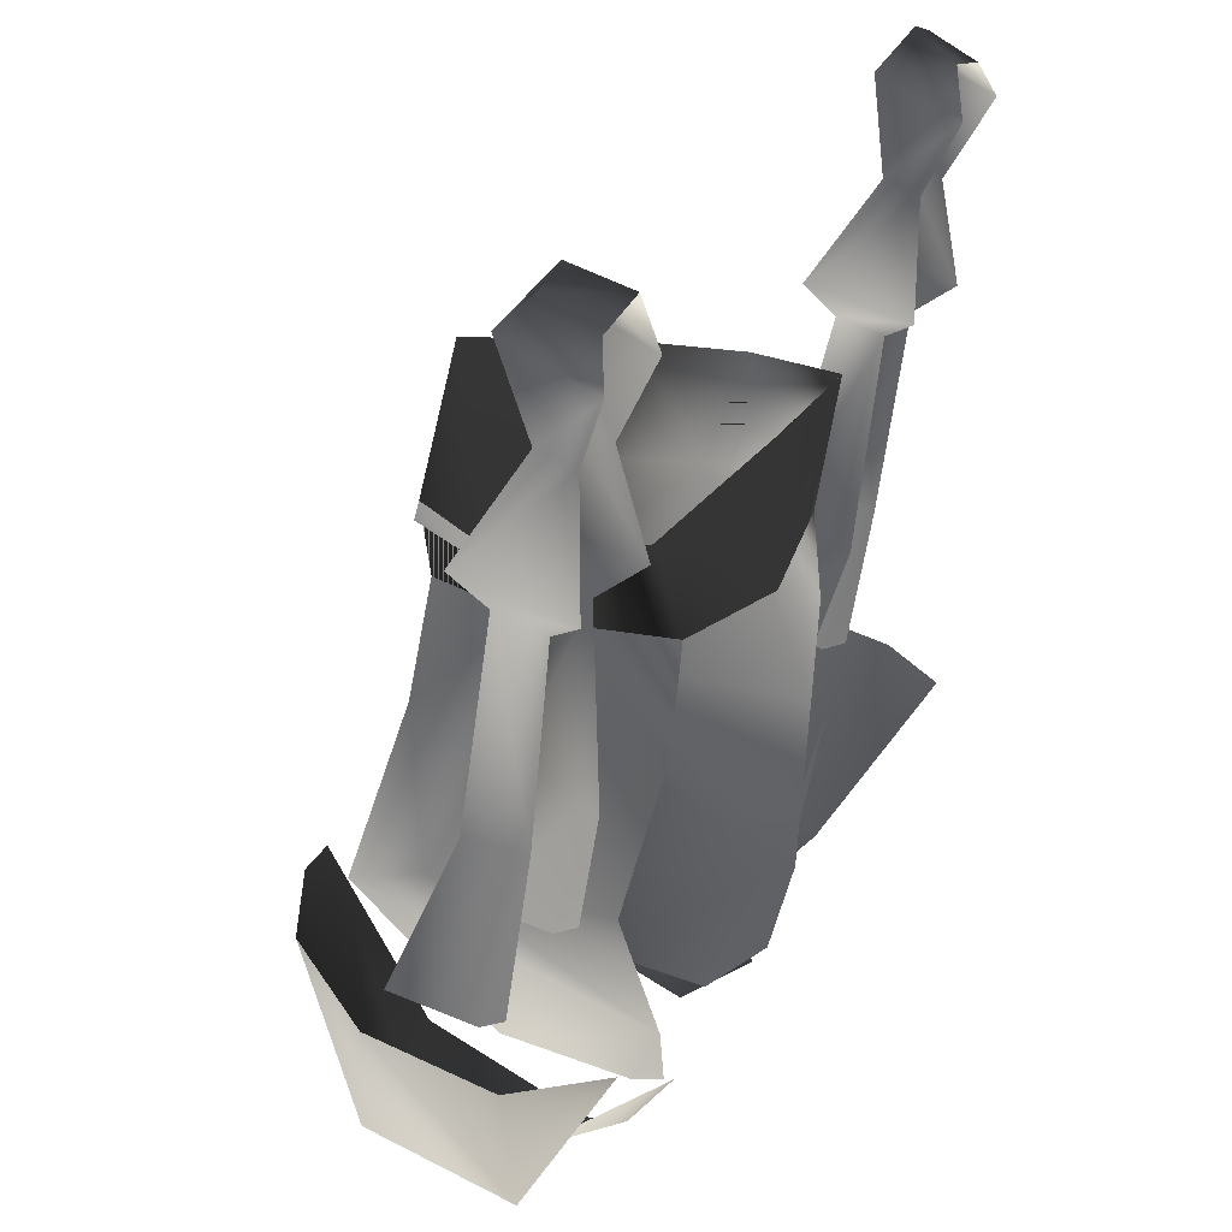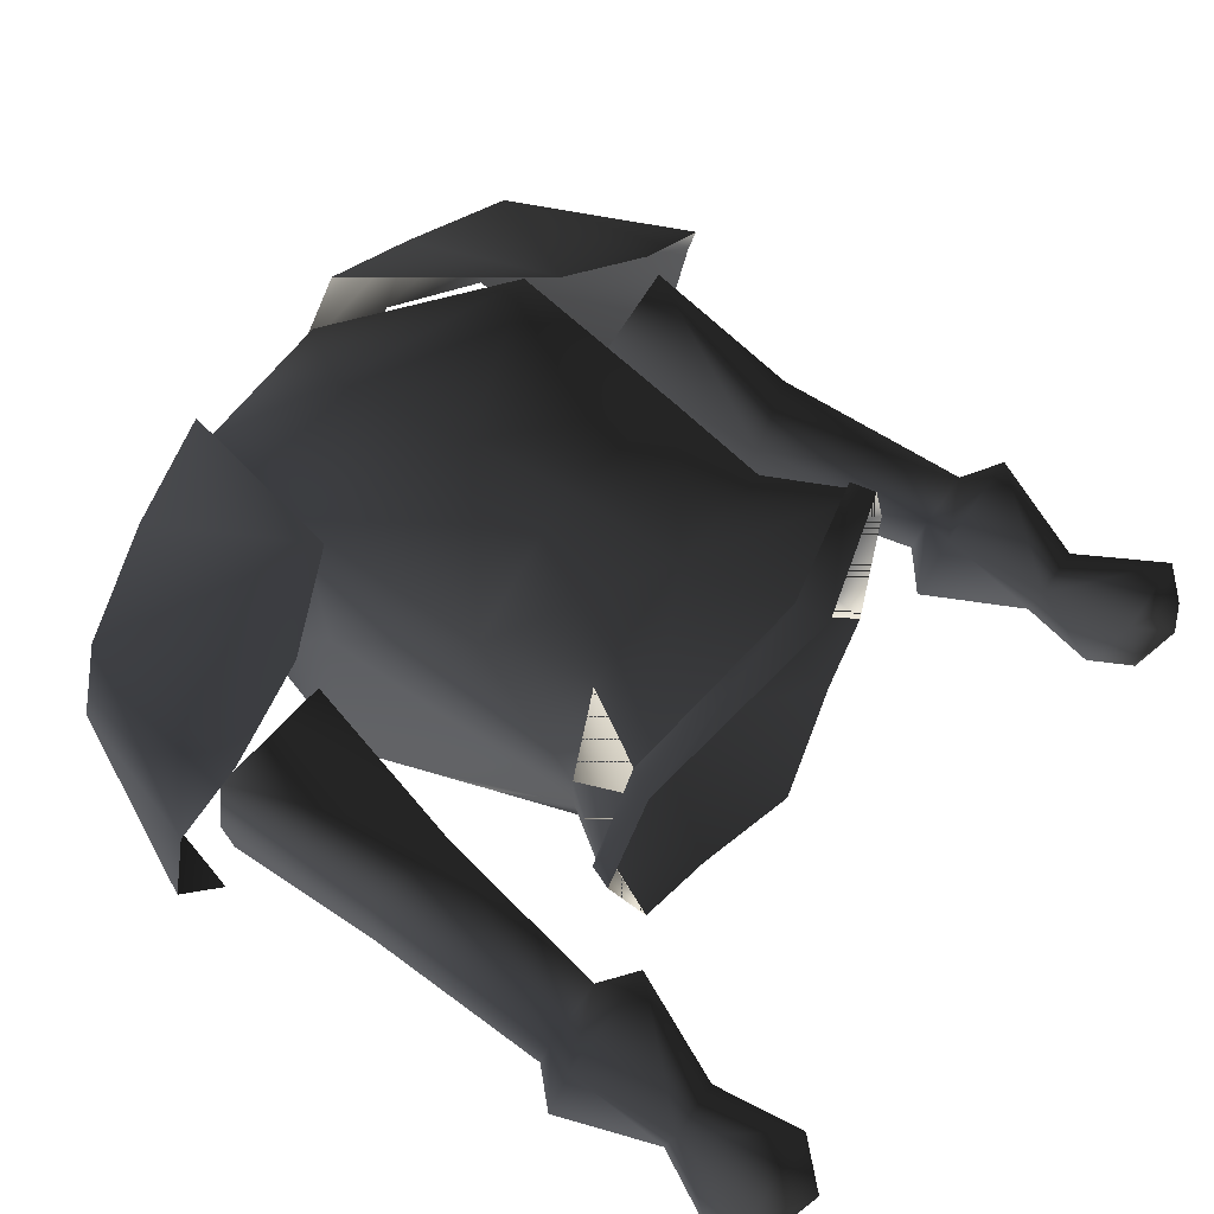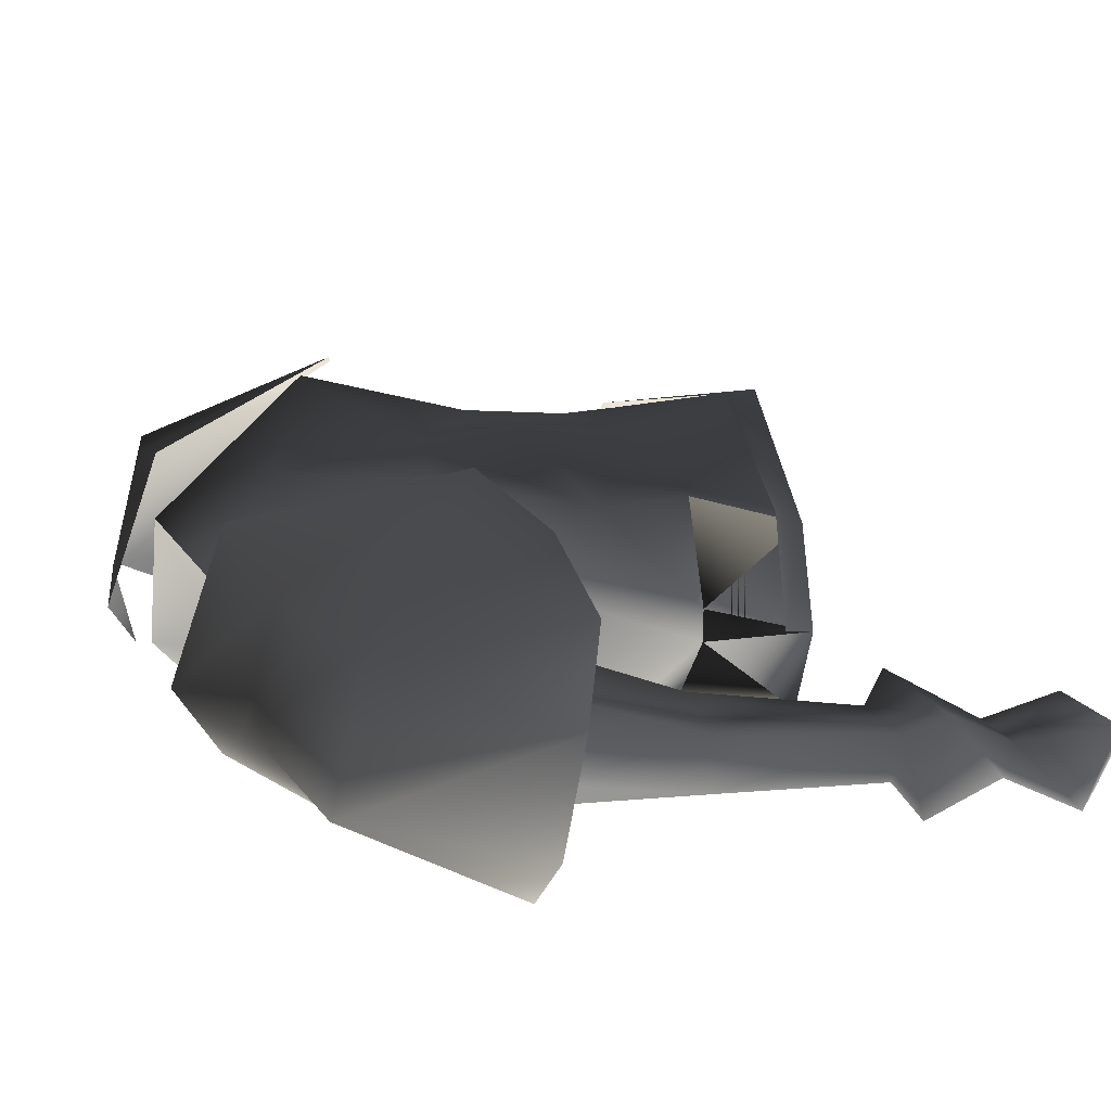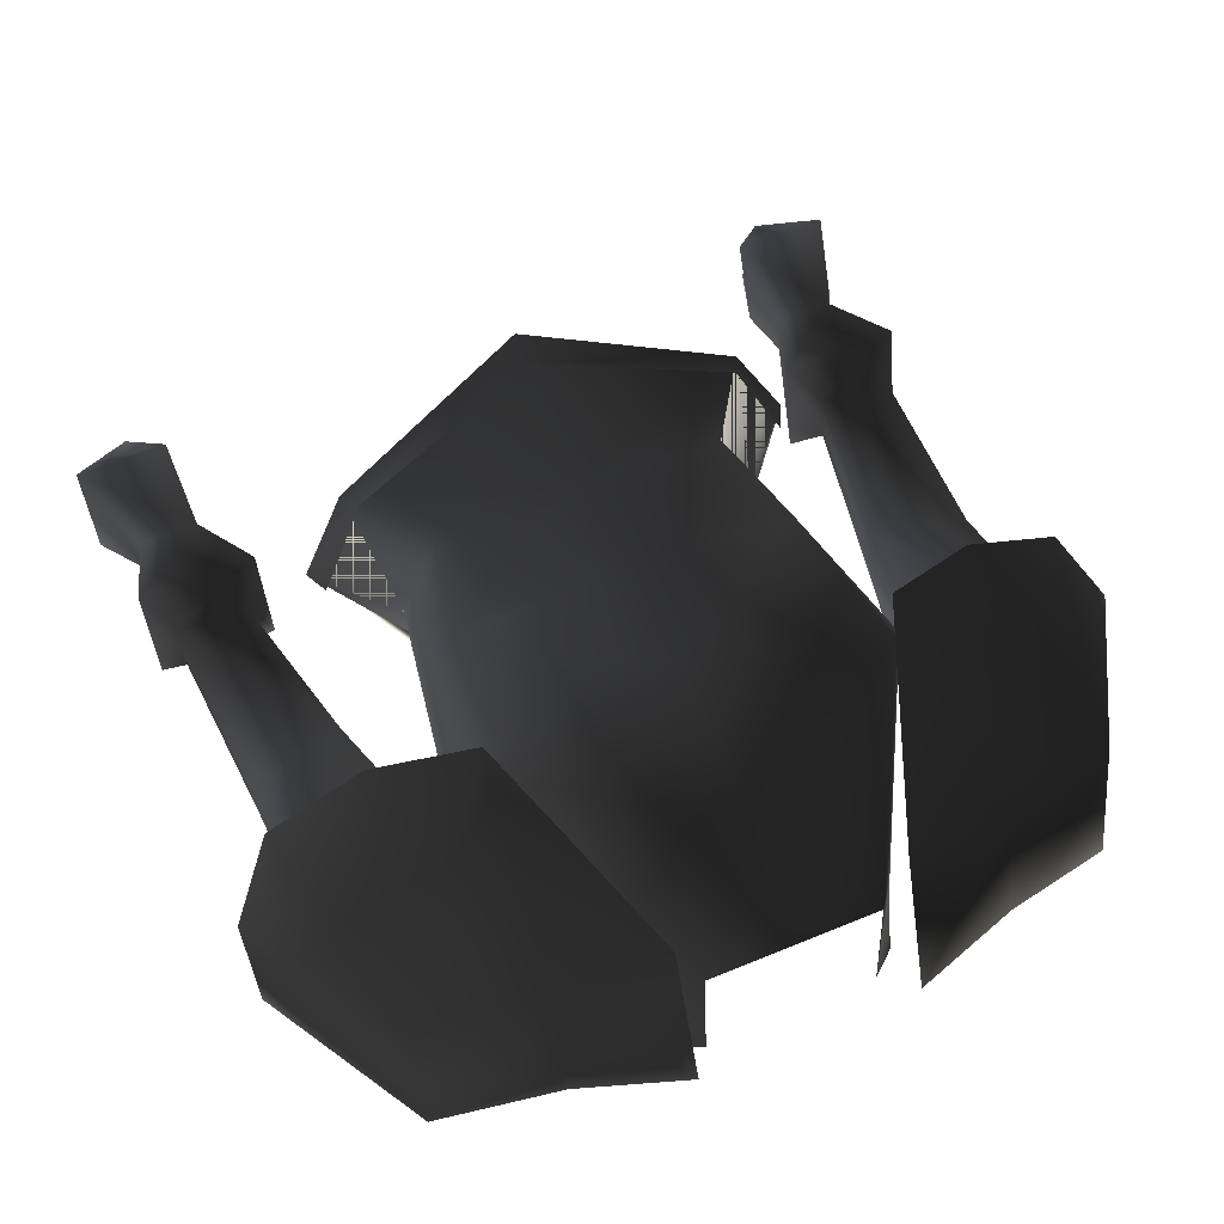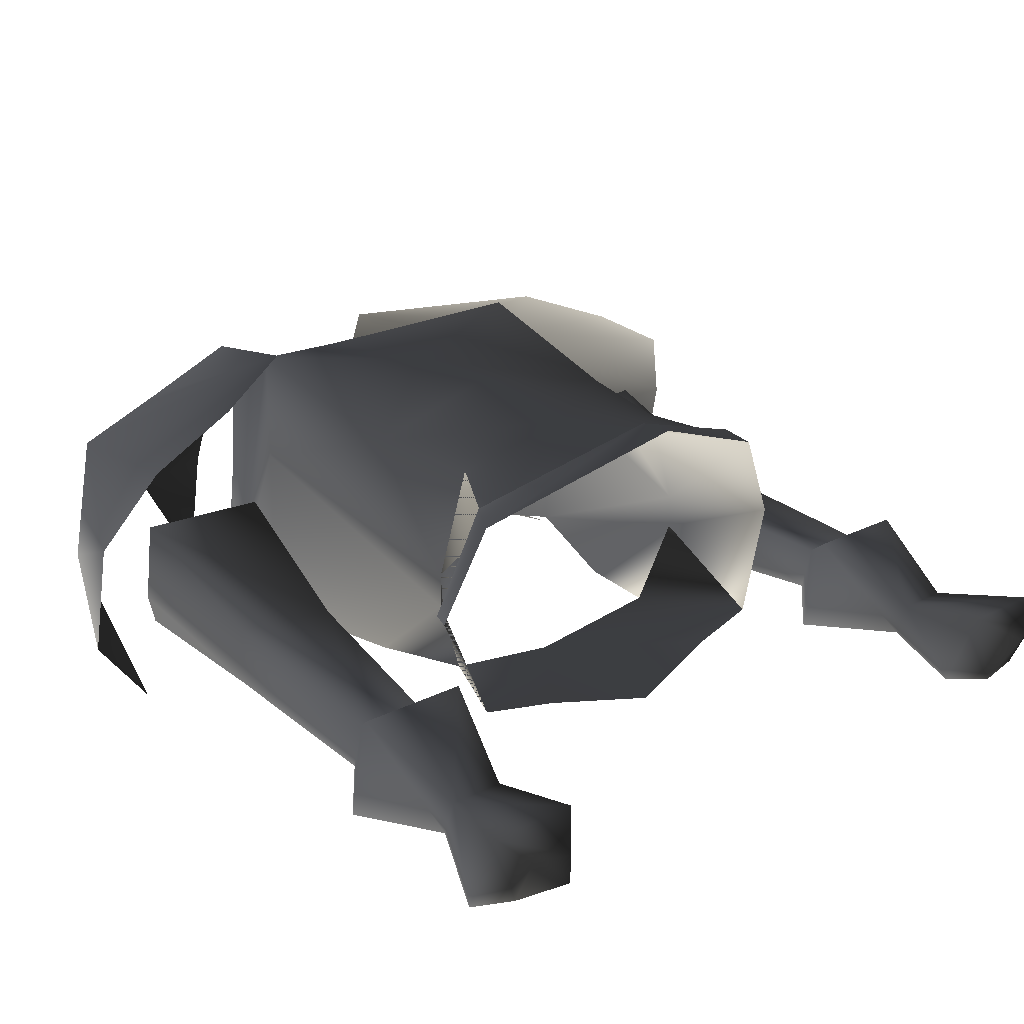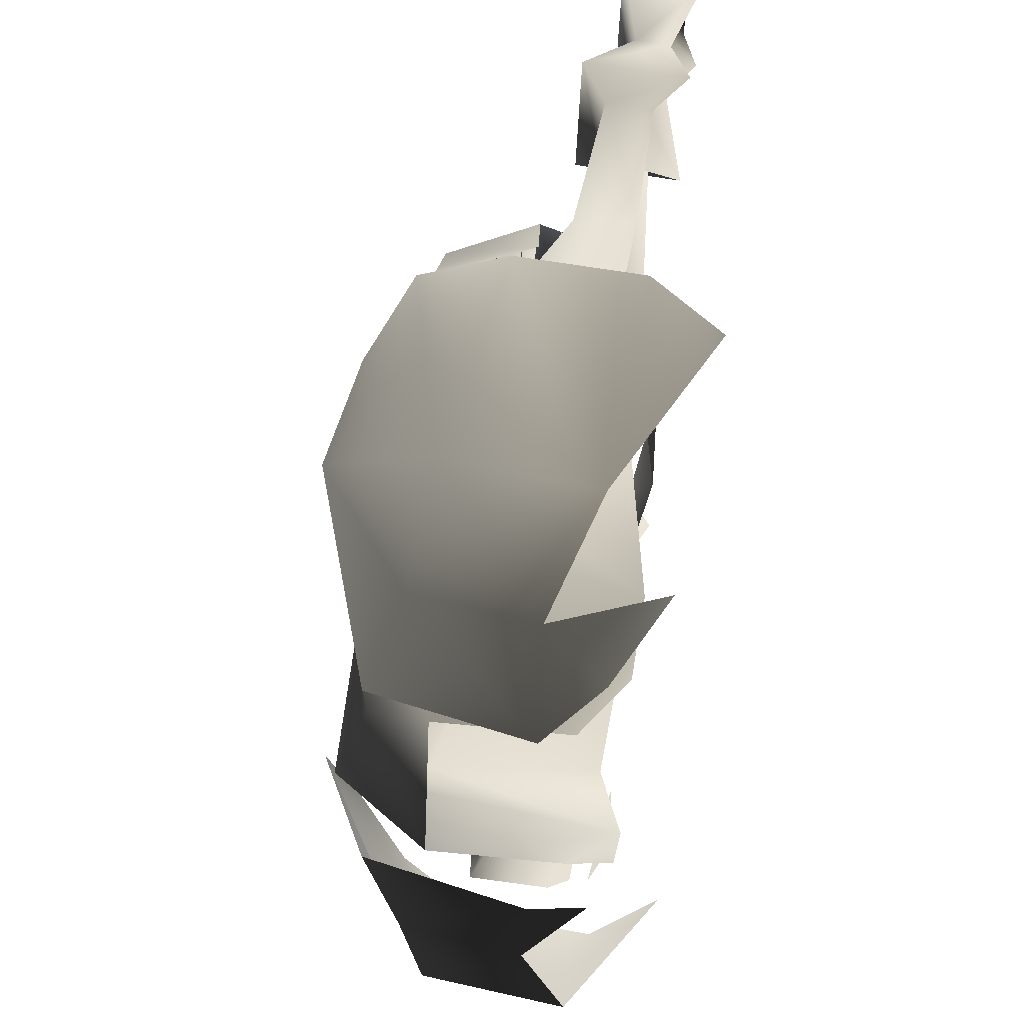
<metadata>
{"format":"obj","ext":"obj","renderer":"f3d","projection":"perspective","resolution":1024,"background":"white","views":[{"elev":25.4,"azim":-65.1,"up":"+Z"},{"elev":53.6,"azim":-57.4,"up":"+Y"},{"elev":21.7,"azim":-115.4,"up":"+Y"},{"elev":60.7,"azim":157.1,"up":"+Y"},{"elev":19.7,"azim":-44.0,"up":"+Y"},{"elev":-50.7,"azim":-92.4,"up":"+Z"}]}
</metadata>
<code>
o 2378
v -20 12 18
v -21 12 20
v -17 20 21
v -16 21 19
v 0 26 23
v 0 26 26
v 16 21 19
v 17 20 21
v 21 12 20
v 20 12 18
v 35 5 41
v 32 4 33
v 27 4 33
v 27 5 41
v 33 3 43
v 35 -2 38
v 32 1 32
v 34 0 23
v 34 9 25
v 24 9 25
v 27 1 32
v 27 -2 38
v 28 -1 42
v 30 3 44
v 33 -1 41
v 24 0 23
v 26 7 22
v 26 3 21
v 23 10 7
v 23 4 4
v 20 16 -7
v 20 9 -8
v 20 7 -7
v 32 7 22
v 32 3 21
v 31 5 4
v 31 10 5
v 31 16 -8
v 31 9 -9
v 31 7 -8
v -27 5 41
v -27 4 33
v -32 4 33
v -35 5 41
v -30 3 44
v -27 -2 38
v -27 1 32
v -24 0 23
v -24 9 25
v -34 9 25
v -32 1 32
v -35 -2 38
v -33 -1 41
v -33 3 43
v -28 -1 42
v -34 0 23
v -32 7 22
v -32 3 21
v -31 5 5
v -31 10 5
v -31 9 -9
v -31 7 -8
v -26 7 22
v -23 10 7
v -31 16 -8
v -26 3 21
v -23 4 4
v -20 16 -7
v -20 9 -8
v -20 7 -7
v 19 4 -8
v 11 7 -26
v 14 5 -20
v 18 22 -25
v 18 12 -28
v 9 12 -31
v 9 25 -26
v 16 29 -8
v 28 20 -22
v 28 8 -25
v 36 15 -8
v 36 5 -10
v 31 -1 -10
v 24 26 -5
v 32 22 -5
v 12 7 -28
v -9 12 -31
v -18 12 -28
v -18 22 -25
v -9 25 -26
v -16 29 -8
v -28 20 -22
v -24 26 -5
v -32 22 -5
v -36 15 -8
v -28 8 -25
v -36 5 -10
v -31 -1 -10
v -12 7 -28
v -15 2 -21
v 0 25 -19
v 7 20 -27
v -7 20 -27
v -15 28 -11
v 0 26 -6
v 15 28 -11
v 13 4 -19
v 7 9 -28
v 10 5 -25
v 0 26 3
v 14 23 4
v 18 20 -7
v 18 5 -7
v 15 13 13
v 15 10 13
v 14 3 4
v 12 3 12
v 17 3 21
v -14 23 4
v -18 20 -7
v -15 13 13
v -12 22 13
v 0 24 13
v 12 22 13
v -15 10 13
v -18 5 -7
v -14 3 4
v -12 3 12
v -17 3 21
v -10 2 22
v 0 1 11
v 0 0 24
v 10 2 22
v -13 4 -19
v -7 9 -28
v -10 5 -25
f 1 2 3
f 1 3 4
f 4 3 5
f 5 3 6
f 5 6 7
f 7 6 8
f 7 8 9
f 7 9 10
f 11 12 13
f 11 13 14
f 11 14 15
f 11 15 16
f 11 16 17
f 11 17 12
f 12 17 18
f 12 18 19
f 12 19 13
f 13 19 20
f 13 20 21
f 13 21 22
f 13 22 14
f 14 22 23
f 14 23 24
f 14 24 15
f 15 24 25
f 15 25 16
f 25 24 23
f 20 26 21
f 26 20 27
f 26 27 28
f 28 27 29
f 28 29 30
f 30 29 31
f 30 31 32
f 30 32 33
f 34 27 20
f 34 20 19
f 34 19 35
f 34 35 36
f 34 36 37
f 34 37 29
f 34 29 27
f 19 18 35
f 29 37 38
f 29 38 31
f 37 36 39
f 37 39 38
f 36 40 39
f 41 42 43
f 41 43 44
f 41 44 45
f 41 45 46
f 41 46 47
f 41 47 42
f 42 47 48
f 42 48 49
f 42 49 43
f 43 49 50
f 43 50 51
f 43 51 52
f 43 52 44
f 44 52 53
f 44 53 54
f 44 54 45
f 45 54 55
f 45 55 46
f 50 56 51
f 56 50 57
f 56 57 58
f 58 57 59
f 59 57 60
f 59 60 61
f 59 61 62
f 50 49 63
f 50 63 57
f 57 63 64
f 57 64 60
f 60 64 65
f 60 65 61
f 49 48 66
f 49 66 63
f 63 66 64
f 64 66 67
f 64 67 68
f 64 68 65
f 67 69 68
f 69 67 70
f 71 72 73
f 74 75 76
f 74 76 77
f 74 77 78
f 74 78 79
f 74 79 75
f 75 79 80
f 80 79 81
f 80 81 82
f 80 82 83
f 78 84 79
f 79 84 85
f 79 85 81
f 86 76 75
f 87 88 89
f 87 89 90
f 90 89 91
f 91 89 92
f 91 92 93
f 93 92 94
f 94 92 95
f 95 92 96
f 95 96 97
f 97 96 98
f 92 89 88
f 92 88 96
f 88 99 100
f 99 88 87
f 101 102 103
f 101 103 104
f 101 104 105
f 101 105 106
f 101 106 102
f 102 106 107
f 102 107 108
f 108 107 109
f 105 110 111
f 105 111 106
f 105 106 106
f 106 106 112
f 106 112 107
f 107 112 113
f 113 112 114
f 113 114 115
f 113 115 116
f 116 115 117
f 117 115 118
f 117 118 115
f 115 118 9
f 115 9 114
f 115 114 9
f 115 9 118
f 119 110 105
f 119 105 104
f 119 104 120
f 119 120 121
f 119 121 122
f 119 122 123
f 119 123 110
f 110 123 111
f 111 123 124
f 111 124 114
f 111 114 112
f 111 112 106
f 106 112 106
f 125 126 127
f 125 127 128
f 125 128 129
f 125 129 128
f 128 129 130
f 128 130 131
f 131 130 132
f 131 132 133
f 131 133 117
f 117 133 118
f 120 126 125
f 120 125 121
f 121 125 2
f 121 2 125
f 125 2 129
f 125 129 2
f 134 126 120
f 134 120 104
f 134 104 103
f 134 103 135
f 134 135 136
f 8 124 114
f 8 114 9
f 8 9 114
f 8 114 124
f 8 124 123
f 8 123 6
f 6 123 3
f 3 123 122
f 3 122 121
f 3 121 122
f 121 3 2
f 121 2 3
f 105 104 104
f 104 104 120
f 55 54 53

</code>
